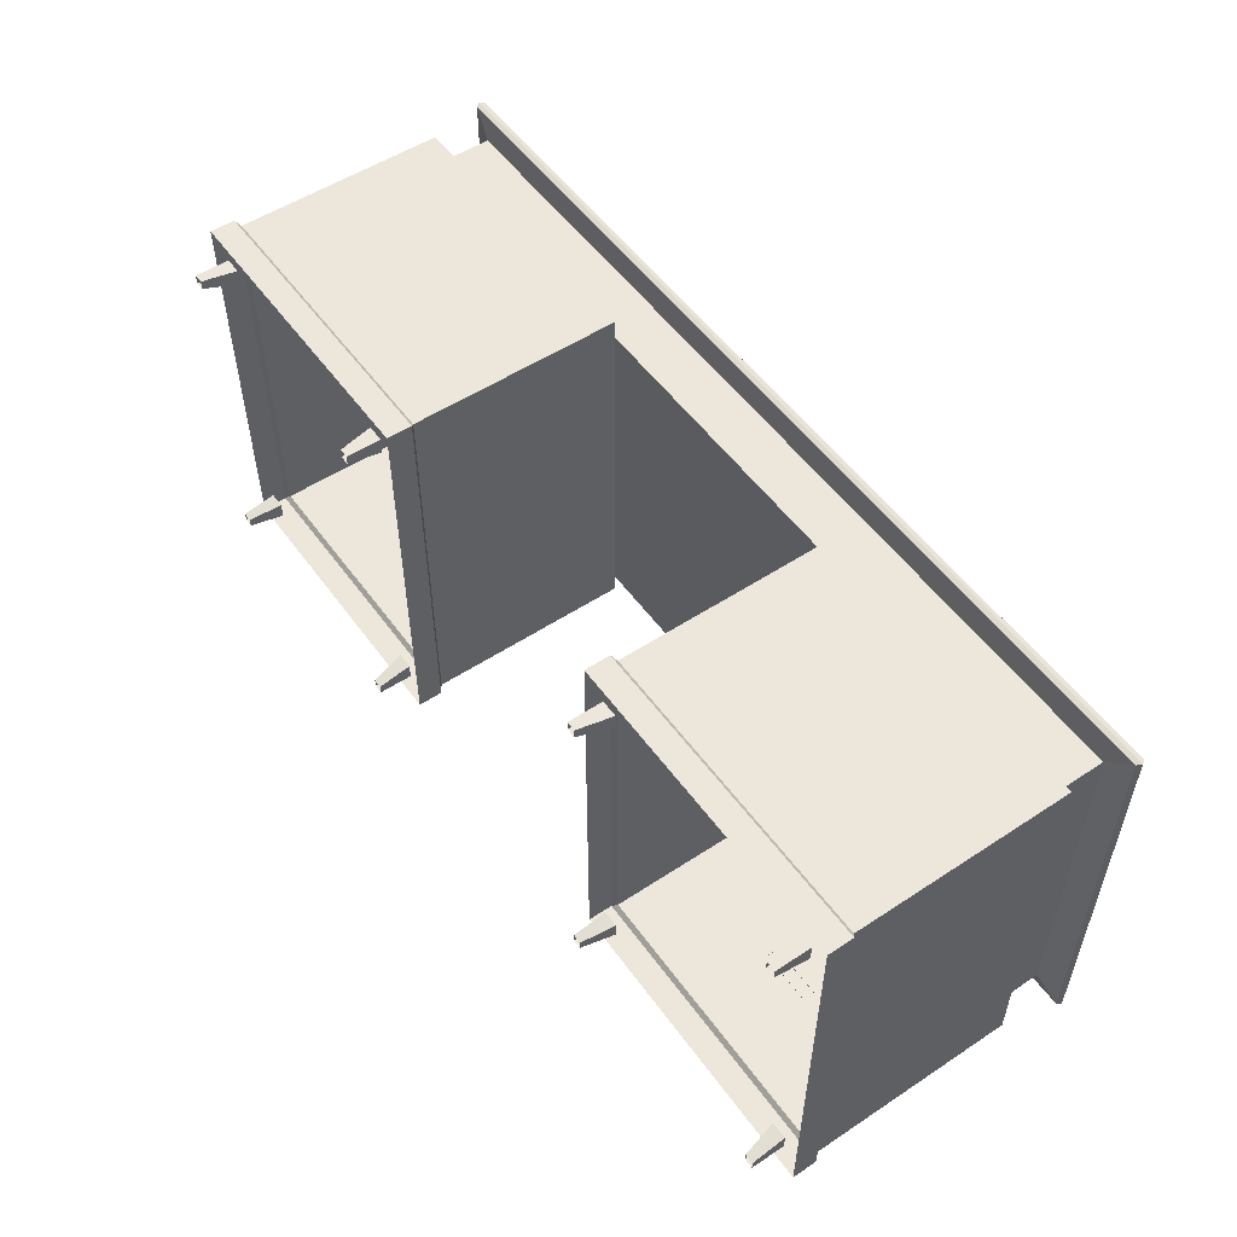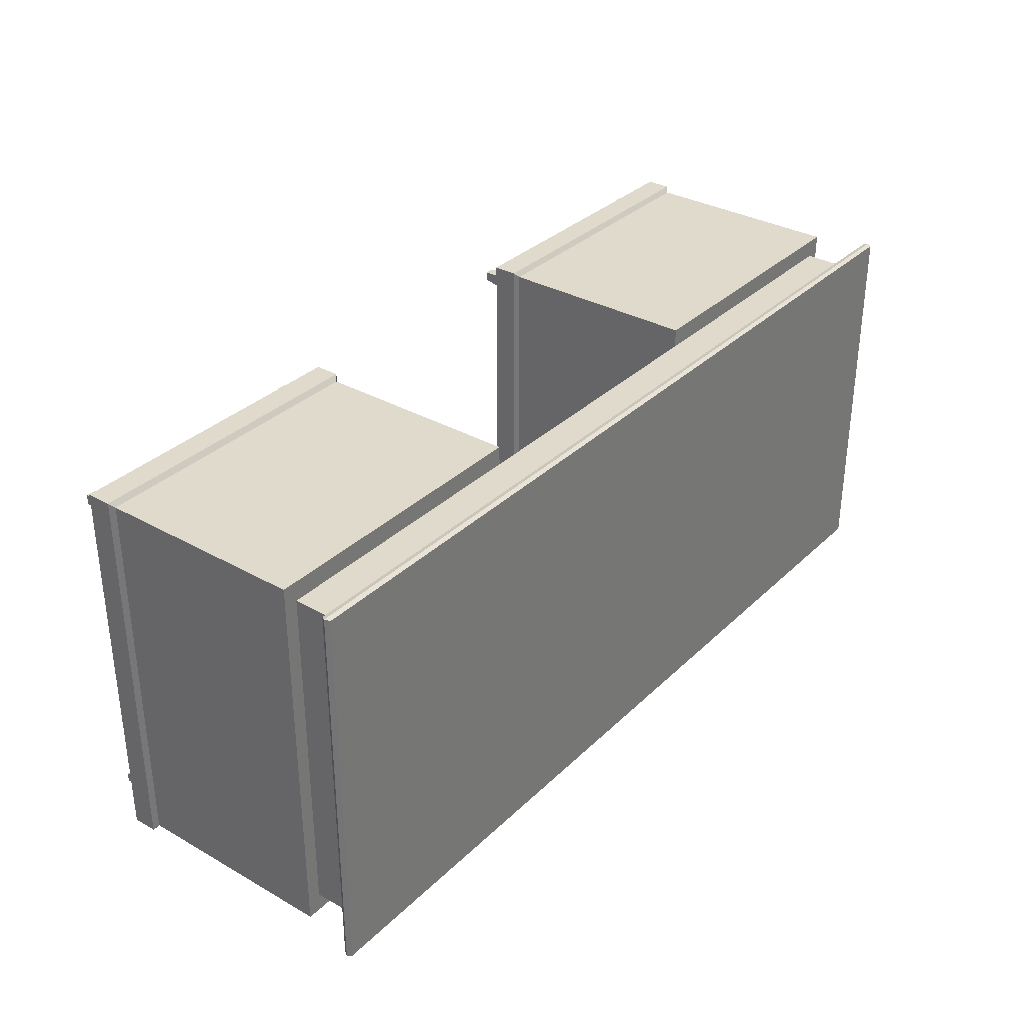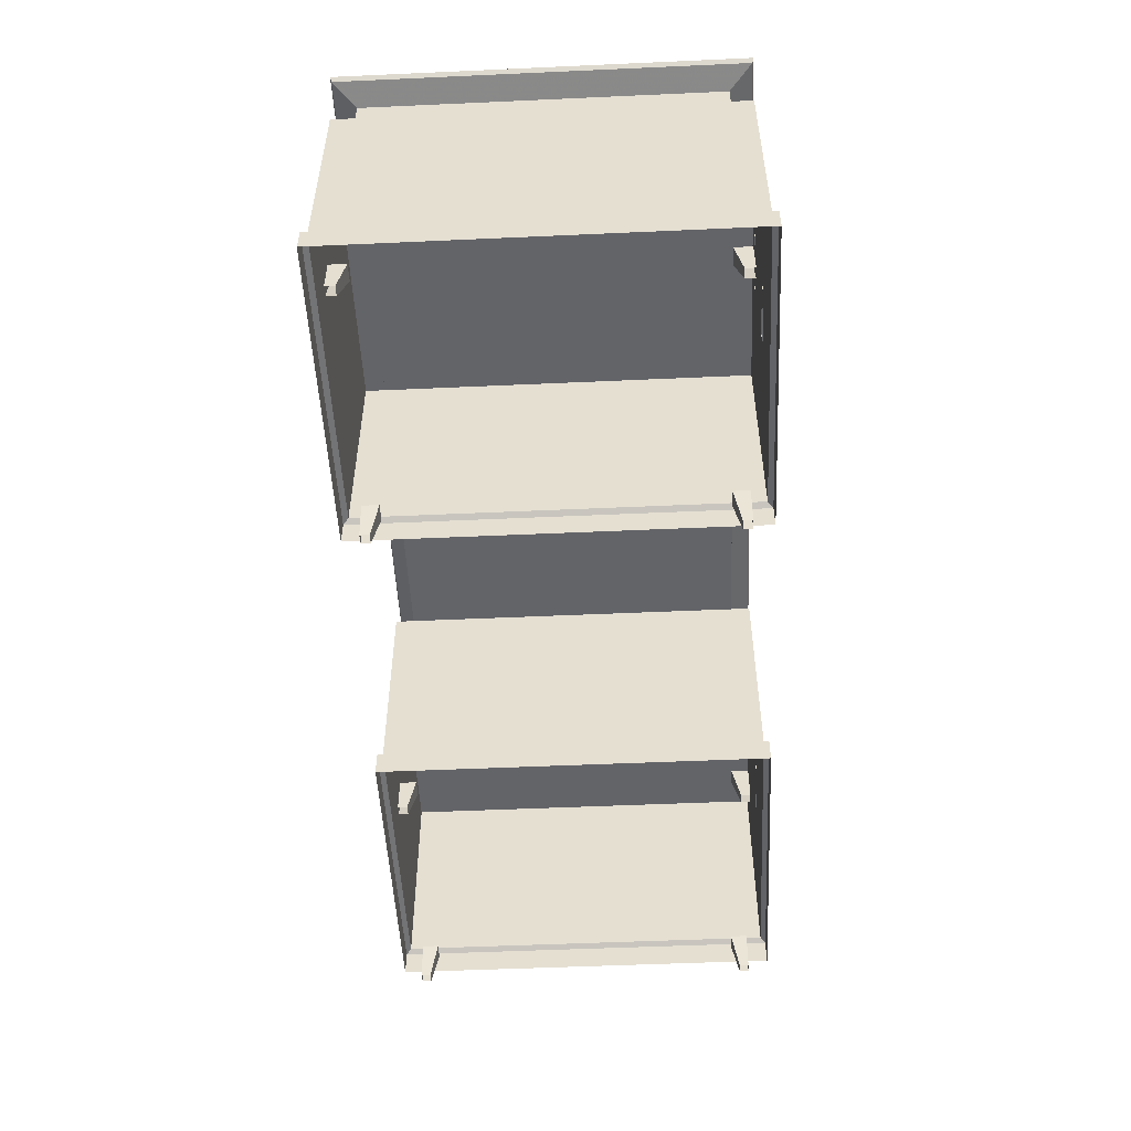
<metadata>
{"format":"obj","ext":"obj","renderer":"f3d","projection":"perspective","resolution":1024,"background":"white","views":[{"elev":53.2,"azim":54.9,"up":"+Z"},{"elev":33.1,"azim":127.8,"up":"+Z"},{"elev":-51.3,"azim":92.8,"up":"+Y"}]}
</metadata>
<code>
g Chap01_Prop_Desk_01
v -7.531e-16 0.8576 -0.5177
v -6.702e-16 0.8435 -0.4607
v 1.152 0.8435 -0.4607
v 1.152 0.8435 -0.4607
v 1.218 0.8576 -0.5177
v -7.578e-16 0.8697 -0.5209
v 1.226 0.8697 -0.5209
v 1.218 0.8818 -0.5177
v -7.531e-16 0.8818 -0.5177
v -1.218 0.8576 0.5177
v -1.152 0.8435 0.4607
v -1.152 0.8435 -0.4607
v -1.218 0.8576 0.5177
v -1.218 0.8576 -0.5177
v -6.702e-16 0.8435 -0.4607
v -7.531e-16 0.8576 -0.5177
v -0.4426 0.8435 -0.4607
v -0.4426 0.8435 -0.4607
v -1.218 0.8576 -0.5177
v -1.218 0.8576 -0.5177
v -1.152 0.8435 -0.4607
v -1.218 0.8576 -0.5177
v -7.578e-16 0.8697 -0.5209
v -1.226 0.8697 -0.5209
v -1.218 0.8818 -0.5177
v -7.531e-16 0.8818 -0.5177
v -1.218 0.8576 0.5177
v -0.4426 0.8435 0.4607
v -1.152 0.8435 0.4607
v 7.531e-16 0.8576 0.5177
v -1.192e-09 0.8435 0.4607
v -1.218 0.8576 0.5177
v 1.152 0.8435 -0.4607
v 1.152 0.8435 0.4607
v 1.218 0.8576 0.5177
v 1.218 0.8576 -0.5177
v 1.226 0.8697 0.5209
v 1.226 0.8697 -0.5209
v 1.218 0.8818 0.5177
v 1.218 0.8818 -0.5177
v 1.218 0.8818 0.5177
v 7.578e-16 0.8697 0.5209
v 7.531e-16 0.8818 0.5177
v 1.226 0.8697 0.5209
v 1.218 0.8576 0.5177
v 7.531e-16 0.8576 0.5177
v 1.218 0.8576 0.5177
v 1.152 0.8435 0.4607
v 0.3549 0.8435 0.4607
v 7.531e-16 0.8576 0.5177
v -1.192e-09 0.8435 0.4607
v -1.226 0.8697 0.5209
v -1.218 0.8576 0.5177
v -1.218 0.8576 -0.5177
v -1.226 0.8697 -0.5209
v -1.218 0.8818 0.5177
v -1.218 0.8818 -0.5177
v 0.4427 0.09063 -0.465
v 0.4427 5.837e-08 -0.465
v 0.4681 -2.075e-07 -0.465
v 0.4874 0.09063 -0.465
v 0.4427 0.09063 -0.4214
v 0.4427 -5.391e-08 -0.4402
v 0.4427 5.837e-08 -0.465
v 0.4427 0.09063 -0.465
v 0.4427 -5.391e-08 -0.4402
v 0.4427 0.09063 -0.4214
v 0.4874 0.09063 -0.4214
v 0.4681 -2.435e-07 -0.4402
v 0.4681 -2.435e-07 -0.4402
v 0.4874 0.09063 -0.4214
v 0.4874 0.09063 -0.465
v 0.4681 -2.075e-07 -0.465
v 1.123 -2.075e-07 -0.465
v 1.148 5.837e-08 -0.465
v 1.148 0.09063 -0.465
v 1.104 0.09063 -0.465
v 1.148 5.837e-08 -0.465
v 1.148 -5.391e-08 -0.4402
v 1.148 0.09063 -0.4214
v 1.148 0.09063 -0.465
v 1.104 0.09063 -0.4214
v 1.148 0.09063 -0.4214
v 1.148 -5.391e-08 -0.4402
v 1.123 -2.435e-07 -0.4402
v 1.104 0.09063 -0.465
v 1.104 0.09063 -0.4214
v 1.123 -2.435e-07 -0.4402
v 1.123 -2.075e-07 -0.465
v 0.4681 -1.669e-07 0.465
v 0.4427 9.902e-08 0.465
v 0.4427 0.09063 0.465
v 0.4874 0.09063 0.465
v 0.4427 9.902e-08 0.465
v 0.4427 -1.542e-08 0.4402
v 0.4427 0.09063 0.4214
v 0.4427 0.09063 0.465
v 0.4874 0.09063 0.4214
v 0.4427 0.09063 0.4214
v 0.4427 -1.542e-08 0.4402
v 0.4681 -2.05e-07 0.4402
v 0.4874 0.09063 0.465
v 0.4874 0.09063 0.4214
v 0.4681 -2.05e-07 0.4402
v 0.4681 -1.669e-07 0.465
v 1.148 0.09063 0.465
v 1.148 9.902e-08 0.465
v 1.123 -1.669e-07 0.465
v 1.104 0.09063 0.465
v 1.148 0.09063 0.4214
v 1.148 -1.542e-08 0.4402
v 1.148 9.902e-08 0.465
v 1.148 0.09063 0.465
v 1.148 -1.542e-08 0.4402
v 1.148 0.09063 0.4214
v 1.104 0.09063 0.4214
v 1.123 -2.05e-07 0.4402
v 1.123 -2.05e-07 0.4402
v 1.104 0.09063 0.4214
v 1.104 0.09063 0.465
v 1.123 -1.669e-07 0.465
v 0.7289 0.6384 -0.5235
v 0.7289 0.6128 -0.5235
v 0.8621 0.6128 -0.5235
v 0.8621 0.6384 -0.5235
v 0.7244 0.6097 -0.5102
v 0.7289 0.6128 -0.5235
v 0.7289 0.6384 -0.5235
v 0.7244 0.6415 -0.5102
v 0.7244 0.6415 -0.5102
v 0.7289 0.6384 -0.5235
v 0.8621 0.6384 -0.5235
v 0.8666 0.6415 -0.5102
v 0.8666 0.6415 -0.5102
v 0.8621 0.6384 -0.5235
v 0.8621 0.6128 -0.5235
v 0.8666 0.6097 -0.5102
v 0.8666 0.6097 -0.5102
v 0.8621 0.6128 -0.5235
v 0.7289 0.6128 -0.5235
v 0.7244 0.6097 -0.5102
v -0.4681 -2.075e-07 -0.465
v -0.4427 5.837e-08 -0.465
v -0.4427 0.09063 -0.465
v -0.4874 0.09063 -0.465
v -0.4427 5.837e-08 -0.465
v -0.4427 -5.391e-08 -0.4402
v -0.4427 0.09063 -0.4214
v -0.4427 0.09063 -0.465
v -0.4874 0.09063 -0.4214
v -0.4427 0.09063 -0.4214
v -0.4427 -5.391e-08 -0.4402
v -0.4681 -2.435e-07 -0.4402
v -0.4874 0.09063 -0.465
v -0.4874 0.09063 -0.4214
v -0.4681 -2.435e-07 -0.4402
v -0.4681 -2.075e-07 -0.465
v -1.148 0.09063 -0.465
v -1.148 5.837e-08 -0.465
v -1.123 -2.075e-07 -0.465
v -1.104 0.09063 -0.465
v -1.148 0.09063 -0.4214
v -1.148 -5.391e-08 -0.4402
v -1.148 5.837e-08 -0.465
v -1.148 0.09063 -0.465
v -1.148 -5.391e-08 -0.4402
v -1.148 0.09063 -0.4214
v -1.104 0.09063 -0.4214
v -1.123 -2.435e-07 -0.4402
v -1.123 -2.435e-07 -0.4402
v -1.104 0.09063 -0.4214
v -1.104 0.09063 -0.465
v -1.123 -2.075e-07 -0.465
v -0.4427 0.09063 0.465
v -0.4427 9.902e-08 0.465
v -0.4681 -1.669e-07 0.465
v -0.4874 0.09063 0.465
v -0.4427 0.09063 0.4214
v -0.4427 -1.542e-08 0.4402
v -0.4427 9.902e-08 0.465
v -0.4427 0.09063 0.465
v -0.4427 -1.542e-08 0.4402
v -0.4427 0.09063 0.4214
v -0.4874 0.09063 0.4214
v -0.4681 -2.05e-07 0.4402
v -0.4681 -2.05e-07 0.4402
v -0.4874 0.09063 0.4214
v -0.4874 0.09063 0.465
v -0.4681 -1.669e-07 0.465
v -1.123 -1.669e-07 0.465
v -1.148 9.902e-08 0.465
v -1.148 0.09063 0.465
v -1.104 0.09063 0.465
v -1.148 9.902e-08 0.465
v -1.148 -1.542e-08 0.4402
v -1.148 0.09063 0.4214
v -1.148 0.09063 0.465
v -1.104 0.09063 0.4214
v -1.148 0.09063 0.4214
v -1.148 -1.542e-08 0.4402
v -1.123 -2.05e-07 0.4402
v -1.104 0.09063 0.465
v -1.104 0.09063 0.4214
v -1.123 -2.05e-07 0.4402
v -1.123 -1.669e-07 0.465
v -1.218 0.8818 0.5177
v 7.531e-16 0.8818 0.5177
v 7.578e-16 0.8697 0.5209
v -1.226 0.8697 0.5209
v -1.218 0.8576 0.5177
v 7.531e-16 0.8576 0.5177
v 1.152 0.7125 -0.4607
v 1.152 0.7125 0.4607
v 1.152 0.8435 0.4607
v 1.152 0.8435 -0.4607
v 0.3549 0.8435 0.4607
v 1.152 0.8435 0.4607
v 1.152 0.7125 0.4607
v 0.3549 0.7125 0.4607
v -1.152 0.8435 -0.4607
v -1.152 0.7125 -0.4607
v -0.4426 0.7125 -0.4607
v -0.4426 0.8435 -0.4607
v -1.152 0.7125 0.4607
v -0.4426 0.7125 0.4607
v -0.4426 0.7125 -0.4607
v -1.152 0.7125 -0.4607
v -1.152 0.8435 0.4607
v -1.152 0.7125 0.4607
v -1.152 0.7125 -0.4607
v -1.152 0.8435 -0.4607
v 1.152 0.8435 -0.4607
v -6.702e-16 0.8435 -0.4607
v 1.152 0.7125 -0.4607
v -0.4426 0.7125 -0.4607
v -0.4426 0.8435 -0.4607
v -1.152 0.8435 0.4607
v -0.4426 0.8435 0.4607
v -0.4426 0.7125 0.4607
v -1.152 0.7125 0.4607
v 0.3549 0.8435 0.4607
v 0.3549 0.7125 0.4607
v -1.192e-09 0.8435 0.4607
v -0.4426 0.7125 0.4607
v -0.4426 0.8435 0.4607
v 0.3549 0.7125 0.4607
v -0.4426 0.7125 -0.4607
v -0.4426 0.7125 0.4607
v 1.152 0.7125 -0.4607
v 1.152 0.7125 0.4607
v -1.202 0.1461 -0.5248
v -1.202 0.08009 -0.5248
v -0.3894 0.08009 -0.5248
v -0.3894 0.1461 -0.5248
v -1.202 0.1461 0.5248
v -1.202 0.08009 0.5248
v -1.202 0.08009 -0.5248
v -1.202 0.1461 -0.5248
v -1.189 0.1566 0.5114
v -1.189 0.7125 0.5114
v -0.402 0.7125 0.5114
v -0.402 0.1566 0.5114
v -0.402 0.1566 0.5114
v -0.402 0.7125 0.5114
v -0.402 0.7125 -0.5114
v -0.402 0.1566 -0.5114
v -1.158 0.7125 -0.4806
v -0.4328 0.7125 -0.4806
v -0.4328 0.7125 0.4806
v -1.158 0.7125 0.4806
v -1.189 0.7125 -0.5114
v -1.189 0.1566 -0.5114
v -0.402 0.1566 -0.5114
v -0.402 0.7125 -0.5114
v -1.189 0.7125 0.5114
v -1.189 0.1566 0.5114
v -1.189 0.1566 -0.5114
v -1.189 0.7125 -0.5114
v -1.202 0.08009 0.5248
v -1.202 0.1461 0.5248
v -0.3894 0.1461 0.5248
v -0.3894 0.08009 0.5248
v -0.3894 0.08009 0.5248
v -0.3894 0.1461 0.5248
v -0.3894 0.1461 -0.5248
v -0.3894 0.08009 -0.5248
v -1.189 0.1566 -0.5114
v -1.202 0.1461 -0.5248
v -0.3894 0.1461 -0.5248
v -0.402 0.1566 -0.5114
v -0.402 0.1566 -0.5114
v -0.3894 0.1461 -0.5248
v -0.3894 0.1461 0.5248
v -0.402 0.1566 0.5114
v -0.402 0.1566 0.5114
v -0.3894 0.1461 0.5248
v -1.202 0.1461 0.5248
v -1.189 0.1566 0.5114
v -1.189 0.1566 0.5114
v -1.202 0.1461 0.5248
v -1.202 0.1461 -0.5248
v -1.189 0.1566 -0.5114
v -1.189 0.7125 -0.5114
v -1.158 0.7125 -0.4806
v -1.158 0.7125 0.4806
v -1.189 0.7125 0.5114
v -1.189 0.7125 0.5114
v -1.158 0.7125 0.4806
v -0.4328 0.7125 0.4806
v -0.402 0.7125 0.5114
v -0.402 0.7125 0.5114
v -0.4328 0.7125 0.4806
v -0.4328 0.7125 -0.4806
v -0.402 0.7125 -0.5114
v -0.402 0.7125 -0.5114
v -0.4328 0.7125 -0.4806
v -1.158 0.7125 -0.4806
v -1.189 0.7125 -0.5114
v 0.3894 0.1461 -0.5248
v 0.3894 0.08009 -0.5248
v 1.202 0.08009 -0.5248
v 1.202 0.1461 -0.5248
v 0.3894 0.1461 0.5248
v 0.3894 0.08009 0.5248
v 0.3894 0.08009 -0.5248
v 0.3894 0.1461 -0.5248
v 0.402 0.1566 0.5114
v 0.402 0.7125 0.5114
v 1.189 0.7125 0.5114
v 1.189 0.1566 0.5114
v 1.189 0.1566 0.5114
v 1.189 0.7125 0.5114
v 1.189 0.7125 -0.5114
v 1.189 0.1566 -0.5114
v 0.4328 0.7125 -0.4806
v 1.158 0.7125 -0.4806
v 1.158 0.7125 0.4806
v 0.4328 0.7125 0.4806
v 0.402 0.7125 -0.5114
v 0.402 0.1566 -0.5114
v 1.189 0.1566 -0.5114
v 1.189 0.7125 -0.5114
v 0.402 0.7125 0.5114
v 0.402 0.1566 0.5114
v 0.402 0.1566 -0.5114
v 0.402 0.7125 -0.5114
v 0.3894 0.08009 0.5248
v 0.3894 0.1461 0.5248
v 1.202 0.1461 0.5248
v 1.202 0.08009 0.5248
v 1.202 0.08009 0.5248
v 1.202 0.1461 0.5248
v 1.202 0.1461 -0.5248
v 1.202 0.08009 -0.5248
v 0.402 0.1566 -0.5114
v 0.3894 0.1461 -0.5248
v 1.202 0.1461 -0.5248
v 1.189 0.1566 -0.5114
v 1.189 0.1566 -0.5114
v 1.202 0.1461 -0.5248
v 1.202 0.1461 0.5248
v 1.189 0.1566 0.5114
v 1.189 0.1566 0.5114
v 1.202 0.1461 0.5248
v 0.3894 0.1461 0.5248
v 0.402 0.1566 0.5114
v 0.402 0.1566 0.5114
v 0.3894 0.1461 0.5248
v 0.3894 0.1461 -0.5248
v 0.402 0.1566 -0.5114
v 0.402 0.7125 -0.5114
v 0.4328 0.7125 -0.4806
v 0.4328 0.7125 0.4806
v 0.402 0.7125 0.5114
v 0.402 0.7125 0.5114
v 0.4328 0.7125 0.4806
v 1.158 0.7125 0.4806
v 1.189 0.7125 0.5114
v 1.189 0.7125 0.5114
v 1.158 0.7125 0.4806
v 1.158 0.7125 -0.4806
v 1.189 0.7125 -0.5114
v 1.189 0.7125 -0.5114
v 1.158 0.7125 -0.4806
v 0.4328 0.7125 -0.4806
v 0.402 0.7125 -0.5114
v 0.7289 0.3983 -0.5235
v 0.7289 0.3727 -0.5235
v 0.8621 0.3727 -0.5235
v 0.8621 0.3983 -0.5235
v 0.7244 0.3696 -0.5102
v 0.7289 0.3727 -0.5235
v 0.7289 0.3983 -0.5235
v 0.7244 0.4014 -0.5102
v 0.7244 0.4014 -0.5102
v 0.7289 0.3983 -0.5235
v 0.8621 0.3983 -0.5235
v 0.8666 0.4014 -0.5102
v 0.8666 0.4014 -0.5102
v 0.8621 0.3983 -0.5235
v 0.8621 0.3727 -0.5235
v 0.8666 0.3696 -0.5102
v 0.8666 0.3696 -0.5102
v 0.8621 0.3727 -0.5235
v 0.7289 0.3727 -0.5235
v 0.7244 0.3696 -0.5102
v -0.8621 0.6128 -0.5235
v -0.7289 0.6128 -0.5235
v -0.7289 0.6384 -0.5235
v -0.8621 0.6384 -0.5235
v -0.7244 0.6097 -0.5102
v -0.7244 0.6415 -0.5102
v -0.7289 0.6384 -0.5235
v -0.7289 0.6128 -0.5235
v -0.7244 0.6415 -0.5102
v -0.8666 0.6415 -0.5102
v -0.8621 0.6384 -0.5235
v -0.7289 0.6384 -0.5235
v -0.8666 0.6415 -0.5102
v -0.8666 0.6097 -0.5102
v -0.8621 0.6128 -0.5235
v -0.8621 0.6384 -0.5235
v -0.8666 0.6097 -0.5102
v -0.7244 0.6097 -0.5102
v -0.7289 0.6128 -0.5235
v -0.8621 0.6128 -0.5235
v -0.8621 0.3727 -0.5235
v -0.7289 0.3727 -0.5235
v -0.7289 0.3983 -0.5235
v -0.8621 0.3983 -0.5235
v -0.7244 0.3696 -0.5102
v -0.7244 0.4014 -0.5102
v -0.7289 0.3983 -0.5235
v -0.7289 0.3727 -0.5235
v -0.7244 0.4014 -0.5102
v -0.8666 0.4014 -0.5102
v -0.8621 0.3983 -0.5235
v -0.7289 0.3983 -0.5235
v -0.8666 0.4014 -0.5102
v -0.8666 0.3696 -0.5102
v -0.8621 0.3727 -0.5235
v -0.8621 0.3983 -0.5235
v -0.8666 0.3696 -0.5102
v -0.7244 0.3696 -0.5102
v -0.7289 0.3727 -0.5235
v -0.8621 0.3727 -0.5235
v 1.196 0.8818 -0.4959
v 7.213e-16 0.8818 0.4959
v -7.213e-16 0.8818 -0.4959
v -7.531e-16 0.8818 -0.5177
v 1.218 0.8818 -0.5177
v 1.218 0.8818 0.5177
v 1.196 0.8818 0.4959
v 7.531e-16 0.8818 0.5177
v -1.218 0.8818 -0.5177
v -1.196 0.8818 0.4959
v -1.218 0.8818 0.5177
v 7.531e-16 0.8818 0.5177
v 7.213e-16 0.8818 0.4959
v -7.213e-16 0.8818 -0.4959
v -1.196 0.8818 -0.4959
v -7.531e-16 0.8818 -0.5177
g Chap01_Prop_Desk_01_0
f 3 2 1
f 5 4 1
f 5 1 6
f 7 5 6
f 8 7 6
f 9 8 6
f 12 11 10
f 14 12 13
f 17 16 15
f 19 16 18
f 21 20 18
f 23 16 22
f 24 23 22
f 24 25 23
f 25 26 23
f 29 28 27
f 28 31 30
f 32 28 30
f 35 34 33
f 36 35 33
f 37 35 36
f 38 37 36
f 39 37 38
f 40 39 38
f 43 42 41
f 42 44 41
f 45 44 42
f 46 45 42
f 49 48 47
f 50 49 47
f 51 49 50
f 54 53 52
f 55 54 52
f 55 52 56
f 57 55 56
f 60 59 58
f 61 60 58
f 64 63 62
f 65 64 62
f 68 67 66
f 69 68 66
f 72 71 70
f 73 72 70
f 76 75 74
f 77 76 74
f 80 79 78
f 81 80 78
f 84 83 82
f 85 84 82
f 88 87 86
f 89 88 86
f 92 91 90
f 93 92 90
f 96 95 94
f 97 96 94
f 100 99 98
f 101 100 98
f 104 103 102
f 105 104 102
f 108 107 106
f 109 108 106
f 112 111 110
f 113 112 110
f 116 115 114
f 117 116 114
f 120 119 118
f 121 120 118
f 124 123 122
f 125 124 122
f 128 127 126
f 129 128 126
f 132 131 130
f 133 132 130
f 136 135 134
f 137 136 134
f 140 139 138
f 141 140 138
f 144 143 142
f 145 144 142
f 148 147 146
f 149 148 146
f 152 151 150
f 153 152 150
f 156 155 154
f 157 156 154
f 160 159 158
f 161 160 158
f 164 163 162
f 165 164 162
f 168 167 166
f 169 168 166
f 172 171 170
f 173 172 170
f 176 175 174
f 177 176 174
f 180 179 178
f 181 180 178
f 184 183 182
f 185 184 182
f 188 187 186
f 189 188 186
f 192 191 190
f 193 192 190
f 196 195 194
f 197 196 194
f 200 199 198
f 201 200 198
f 204 203 202
f 205 204 202
f 208 207 206
f 209 208 206
f 209 210 208
f 210 211 208
f 214 213 212
f 215 214 212
f 218 217 216
f 219 218 216
f 222 221 220
f 223 222 220
f 226 225 224
f 227 226 224
f 230 229 228
f 231 230 228
f 234 233 232
f 235 233 234
f 236 233 235
f 239 238 237
f 240 239 237
f 243 242 241
f 244 242 243
f 245 244 243
f 248 247 246
f 246 247 249
f 250 246 249
f 253 252 251
f 254 253 251
f 257 256 255
f 258 257 255
f 261 260 259
f 262 261 259
f 265 264 263
f 266 265 263
f 269 268 267
f 270 269 267
f 273 272 271
f 274 273 271
f 277 276 275
f 278 277 275
f 281 280 279
f 282 281 279
f 285 284 283
f 286 285 283
f 289 288 287
f 290 289 287
f 293 292 291
f 294 293 291
f 297 296 295
f 298 297 295
f 301 300 299
f 302 301 299
f 305 304 303
f 306 305 303
f 309 308 307
f 310 309 307
f 313 312 311
f 314 313 311
f 317 316 315
f 318 317 315
f 321 320 319
f 322 321 319
f 325 324 323
f 326 325 323
f 329 328 327
f 330 329 327
f 333 332 331
f 334 333 331
f 337 336 335
f 338 337 335
f 341 340 339
f 342 341 339
f 345 344 343
f 346 345 343
f 349 348 347
f 350 349 347
f 353 352 351
f 354 353 351
f 357 356 355
f 358 357 355
f 361 360 359
f 362 361 359
f 365 364 363
f 366 365 363
f 369 368 367
f 370 369 367
f 373 372 371
f 374 373 371
f 377 376 375
f 378 377 375
f 381 380 379
f 382 381 379
f 385 384 383
f 386 385 383
f 389 388 387
f 390 389 387
f 393 392 391
f 394 393 391
f 397 396 395
f 398 397 395
f 401 400 399
f 402 401 399
f 405 404 403
f 406 405 403
f 409 408 407
f 410 409 407
f 413 412 411
f 414 413 411
f 417 416 415
f 418 417 415
f 421 420 419
f 422 421 419
f 425 424 423
f 426 425 423
f 429 428 427
f 430 429 427
f 433 432 431
f 434 433 431
f 437 436 435
f 438 437 435
f 441 440 439
f 442 441 439
f 445 444 443
f 446 445 443
f 449 448 447
f 449 447 450
f 447 451 450
f 451 447 452
f 448 453 447
f 447 453 452
f 453 448 454
f 452 453 454
f 457 456 455
f 456 457 458
f 459 456 458
f 456 459 460
f 456 461 455
f 461 456 460
f 455 461 462
f 461 460 462

</code>
